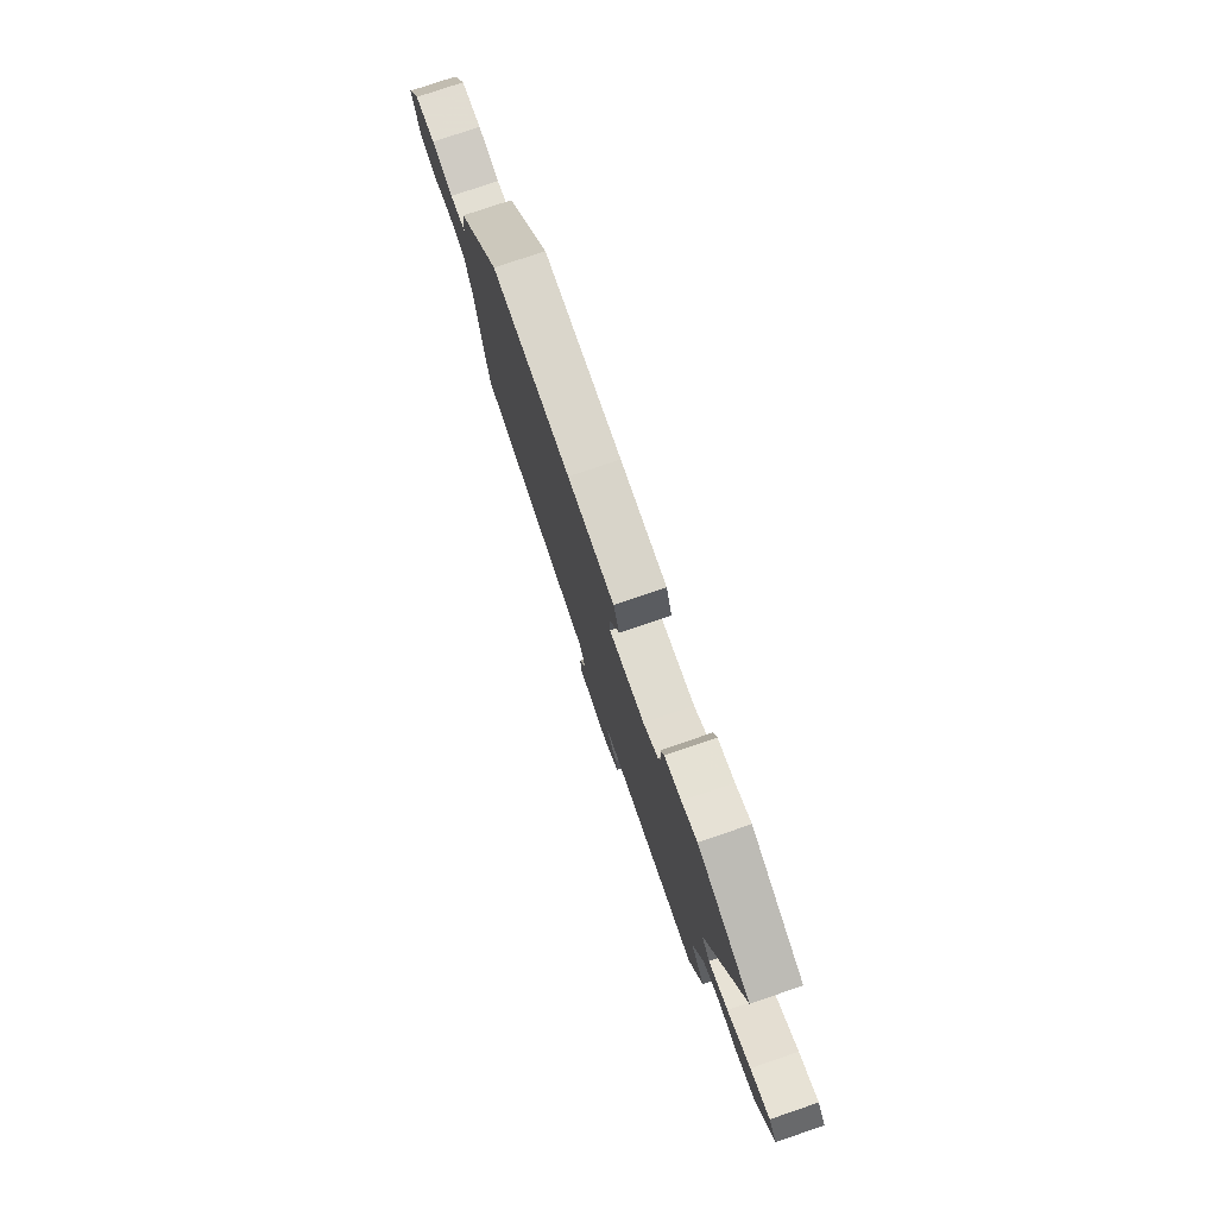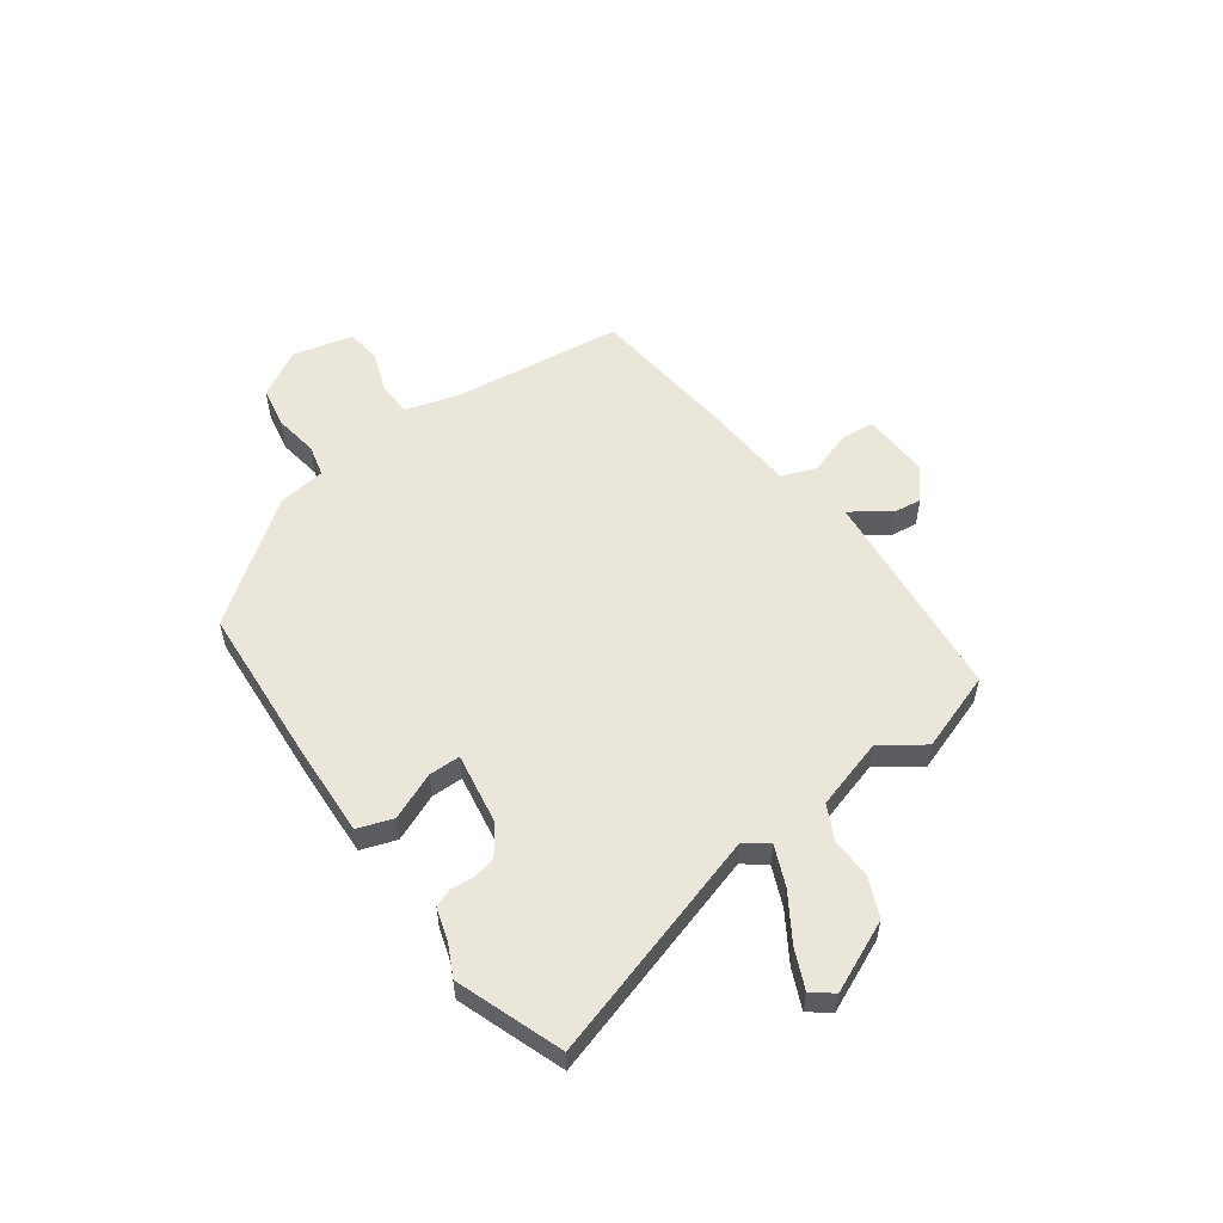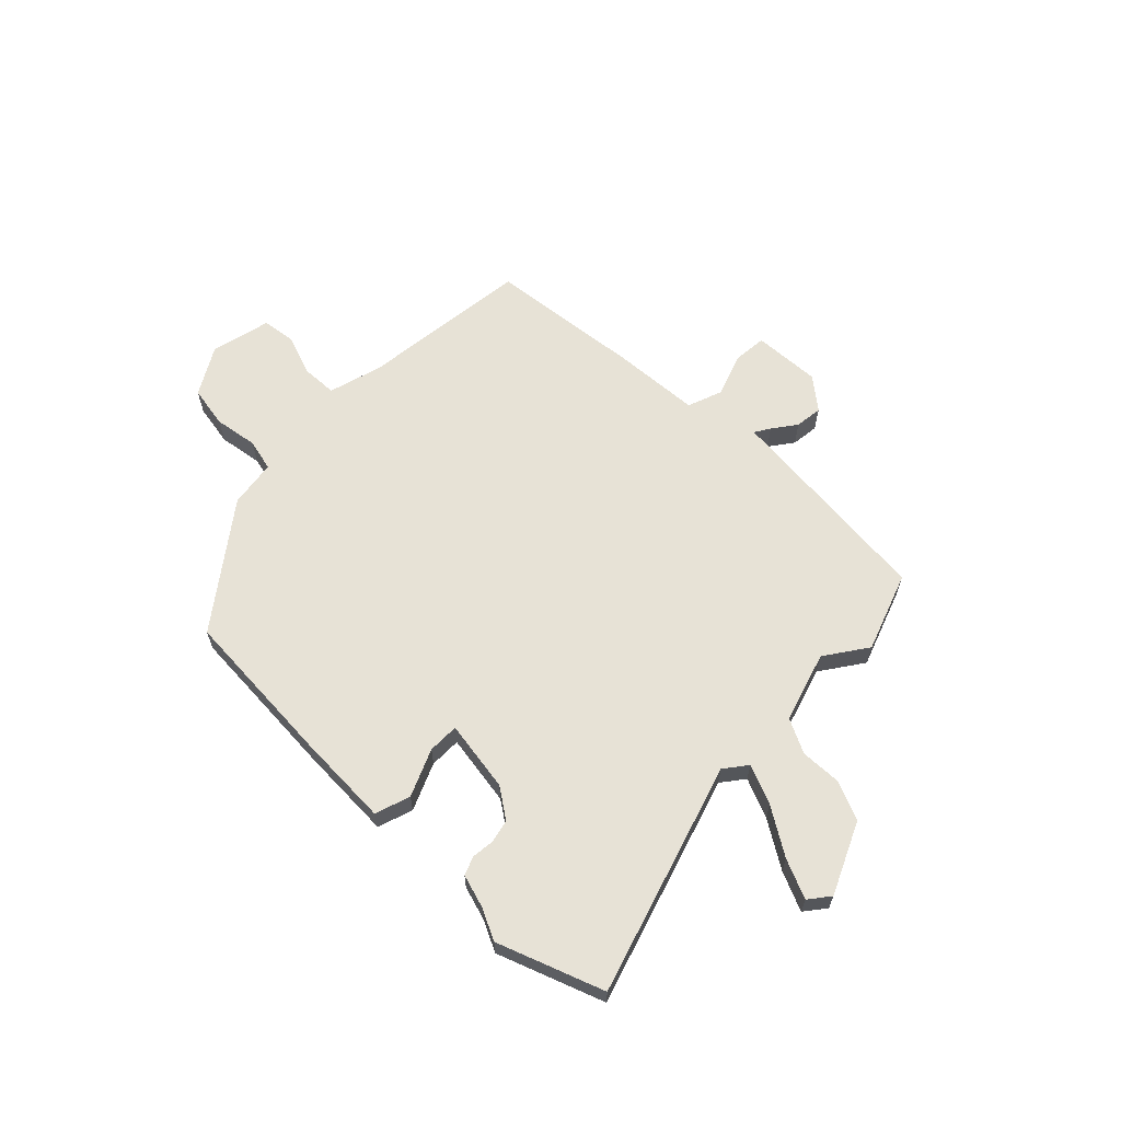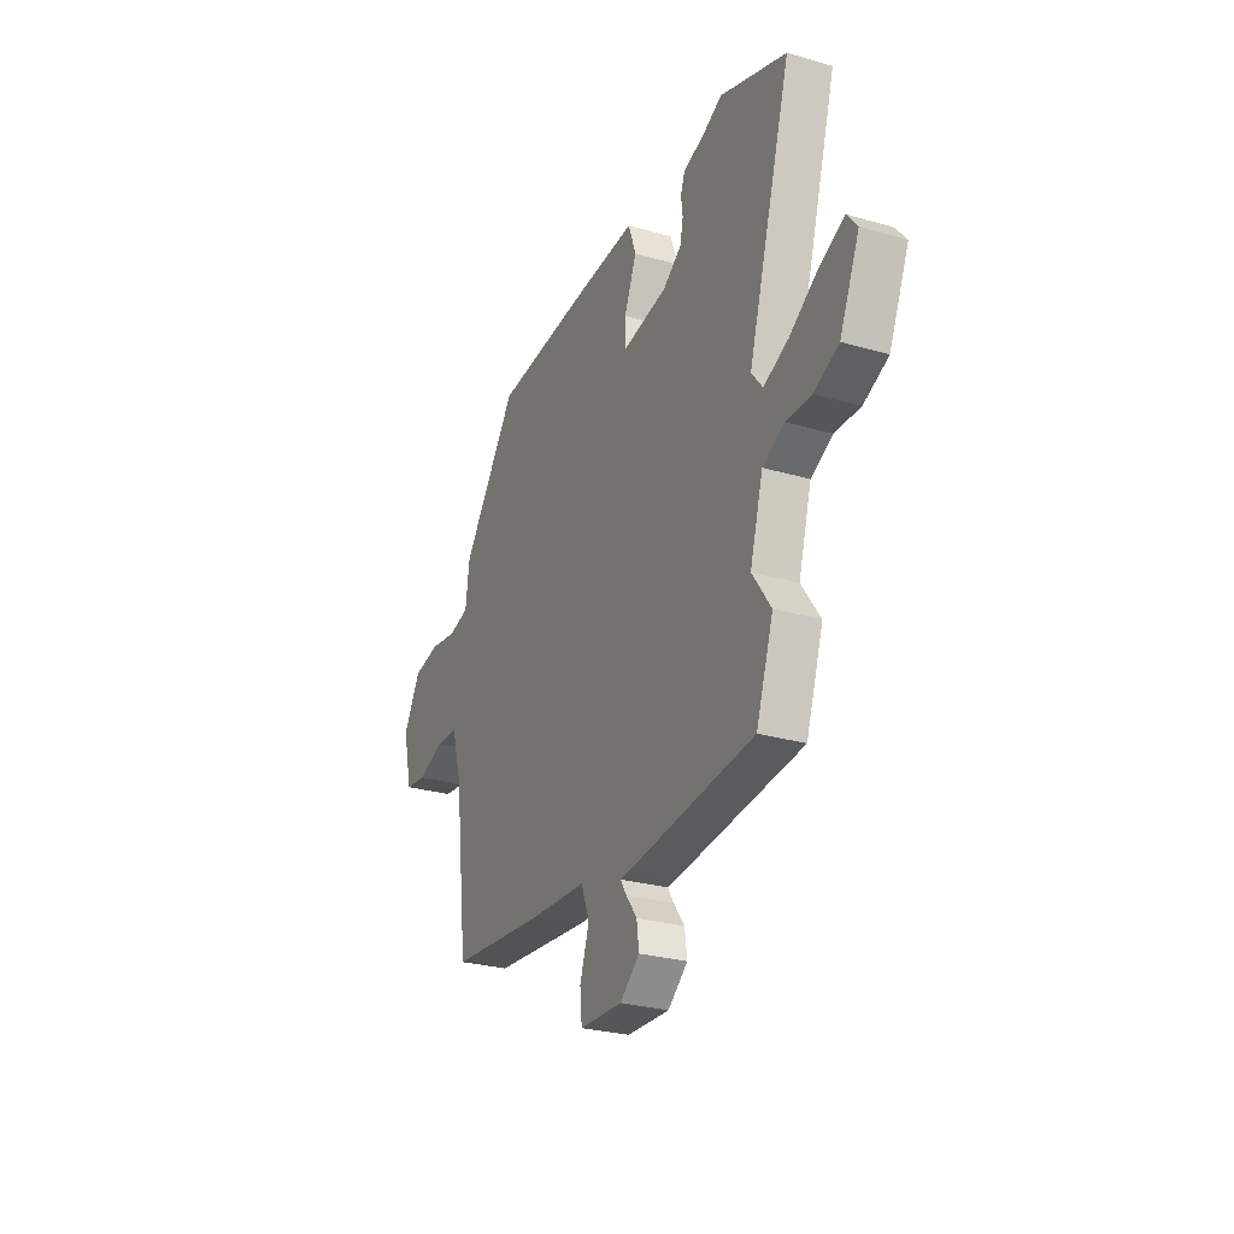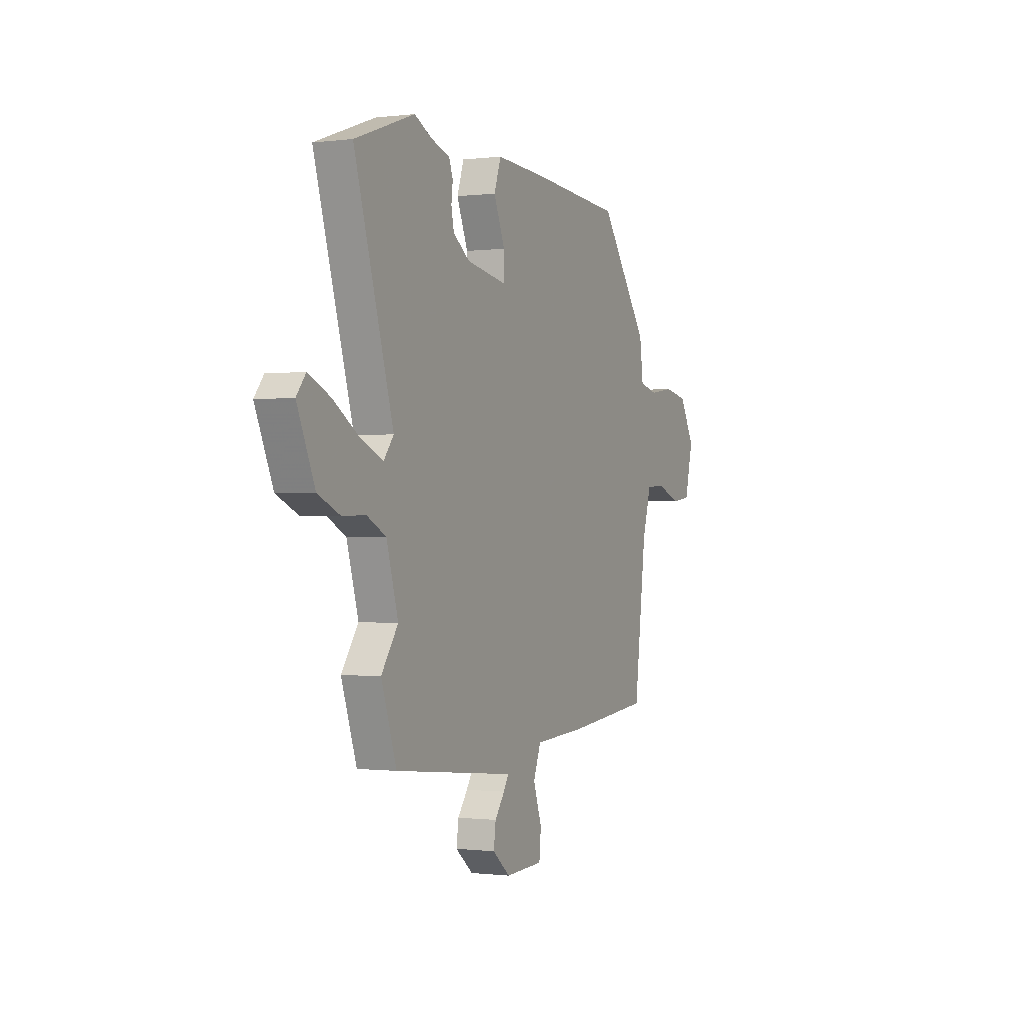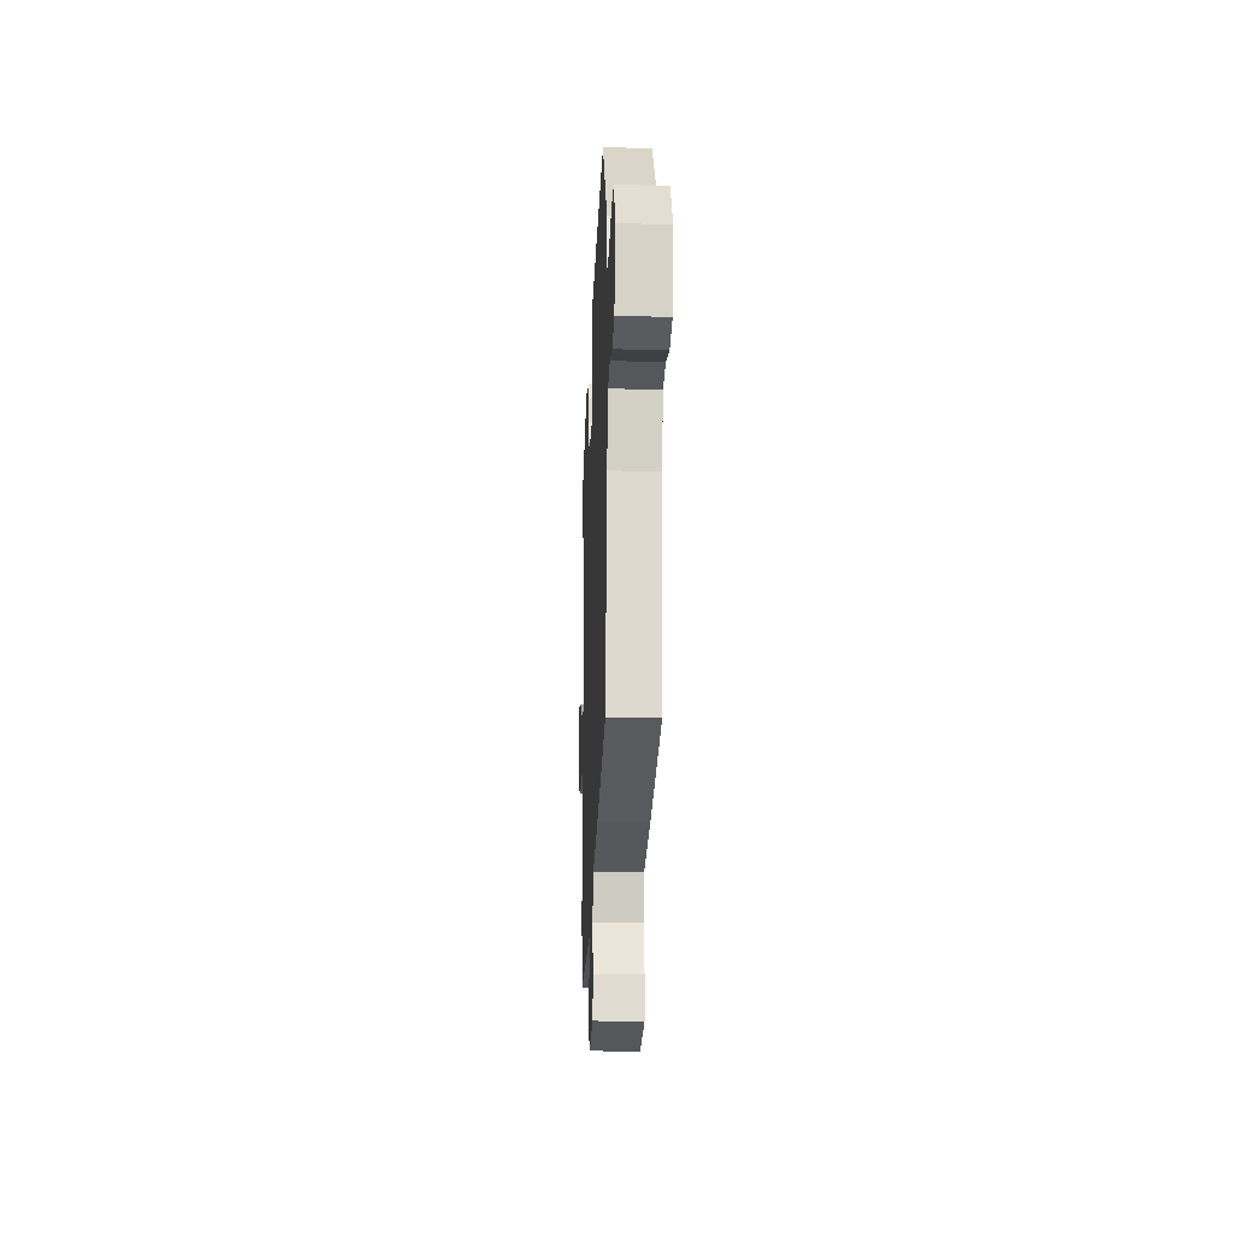
<metadata>
{"format":"obj","ext":"obj","renderer":"f3d","projection":"perspective","resolution":1024,"background":"white","views":[{"elev":77.7,"azim":71.2,"up":"+Z"},{"elev":54.8,"azim":53.9,"up":"+Y"},{"elev":63.2,"azim":43.8,"up":"+Y"},{"elev":-27.3,"azim":65.8,"up":"+Z"},{"elev":-0.5,"azim":114.9,"up":"+Z"},{"elev":-25.0,"azim":-92.3,"up":"+Z"}]}
</metadata>
<code>
v 0.439 0.07 0.522
v 0.639 0.07 0.451
v 0.509 0.07 0.016
v 0.542 0.07 -0.026
v 0.616 0.07 0.006
v 0.703 0.07 0.062
v 0.776 0.07 0.095
v 0.807 0.07 0.056
v 0.748 0.07 -0.078
v 0.674 0.07 -0.111
v 0.597 0.07 -0.109
v 0.533 0.07 -0.142
v 0.494 0.07 -0.275
v 0.55 0.07 -0.354
v 0.499 0.07 -0.503
v 0.126 0.07 -0.544
v 0.091 0.07 -0.547
v 0.109 0.07 -0.576
v 0.142 0.07 -0.62
v 0.149 0.07 -0.672
v 0.09 0.07 -0.721
v -0.038 0.07 -0.716
v -0.044 0.07 -0.653
v -0.016 0.07 -0.57
v -0.041 0.07 -0.505
v -0.208 0.07 -0.496
v -0.499 0.07 -0.468
v -0.539 0.07 -0.147
v -0.569 0.07 -0.045
v -0.635 0.07 -0.043
v -0.713 0.07 -0.072
v -0.777 0.07 -0.064
v -0.805 0.07 0.049
v -0.754 0.07 0.139
v -0.675 0.07 0.154
v -0.593 0.07 0.142
v -0.532 0.07 0.157
v -0.52 0.07 0.247
v -0.355 0.07 0.472
v -0.054 0.07 0.494
v 0.123 0.07 0.503
v 0.146 0.07 0.437
v 0.109 0.07 0.348
v 0.11 0.07 0.289
v 0.245 0.07 0.312
v 0.301 0.07 0.352
v 0.31 0.07 0.396
v 0.305 0.07 0.438
v 0.318 0.07 0.473
v 0.381 0.07 0.493
v 0.439 0 0.522
v 0.639 0 0.451
v 0.509 0 0.016
v 0.542 0 -0.026
v 0.616 0 0.006
v 0.703 0 0.062
v 0.776 0 0.095
v 0.807 0 0.056
v 0.748 0 -0.078
v 0.674 0 -0.111
v 0.597 0 -0.109
v 0.533 0 -0.142
v 0.494 0 -0.275
v 0.55 0 -0.354
v 0.499 0 -0.503
v 0.126 0 -0.544
v 0.091 0 -0.547
v 0.109 0 -0.576
v 0.142 0 -0.62
v 0.149 0 -0.672
v 0.09 0 -0.721
v -0.038 0 -0.716
v -0.044 0 -0.653
v -0.016 0 -0.57
v -0.041 0 -0.505
v -0.208 0 -0.496
v -0.499 0 -0.468
v -0.539 0 -0.147
v -0.569 0 -0.045
v -0.635 0 -0.043
v -0.713 0 -0.072
v -0.777 0 -0.064
v -0.805 0 0.049
v -0.754 0 0.139
v -0.675 0 0.154
v -0.593 0 0.142
v -0.532 0 0.157
v -0.52 0 0.247
v -0.355 0 0.472
v -0.054 0 0.494
v 0.123 0 0.503
v 0.146 0 0.437
v 0.109 0 0.348
v 0.11 0 0.289
v 0.245 0 0.312
v 0.301 0 0.352
v 0.31 0 0.396
v 0.305 0 0.438
v 0.318 0 0.473
v 0.381 0 0.493
f 47 48 49 50
f 46 47 50 1
f 40 41 42 43
f 40 43 44
f 37 38 39 40
f 37 40 44
f 36 37 44 45
f 34 35 36
f 33 34 36
f 30 31 32 33
f 29 30 33 36
f 28 29 36 45
f 25 26 27 28
f 21 22 23 24
f 21 24 25
f 18 19 20 21
f 17 18 21 25
f 13 14 15 16
f 12 13 16 17
f 8 9 10 11
f 8 11 12
f 5 6 7 8
f 4 5 8 12
f 3 4 12 17
f 46 1 2 3
f 45 46 3 17
f 17 25 28 45
f 100 99 98 97
f 51 100 97 96
f 93 92 91 90
f 94 93 90
f 90 89 88 87
f 94 90 87
f 95 94 87 86
f 86 85 84
f 86 84 83
f 83 82 81 80
f 86 83 80 79
f 95 86 79 78
f 78 77 76 75
f 74 73 72 71
f 75 74 71
f 71 70 69 68
f 75 71 68 67
f 66 65 64 63
f 67 66 63 62
f 61 60 59 58
f 62 61 58
f 58 57 56 55
f 62 58 55 54
f 67 62 54 53
f 53 52 51 96
f 67 53 96 95
f 95 78 75 67
f 1 51 52 2
f 2 52 53 3
f 3 53 54 4
f 4 54 55 5
f 5 55 56 6
f 6 56 57 7
f 7 57 58 8
f 8 58 59 9
f 9 59 60 10
f 10 60 61 11
f 11 61 62 12
f 12 62 63 13
f 13 63 64 14
f 14 64 65 15
f 15 65 66 16
f 16 66 67 17
f 17 67 68 18
f 18 68 69 19
f 19 69 70 20
f 20 70 71 21
f 21 71 72 22
f 22 72 73 23
f 23 73 74 24
f 24 74 75 25
f 25 75 76 26
f 26 76 77 27
f 27 77 78 28
f 28 78 79 29
f 29 79 80 30
f 30 80 81 31
f 31 81 82 32
f 32 82 83 33
f 33 83 84 34
f 34 84 85 35
f 35 85 86 36
f 36 86 87 37
f 37 87 88 38
f 38 88 89 39
f 39 89 90 40
f 40 90 91 41
f 41 91 92 42
f 42 92 93 43
f 43 93 94 44
f 44 94 95 45
f 45 95 96 46
f 46 96 97 47
f 47 97 98 48
f 48 98 99 49
f 49 99 100 50
f 50 100 51 1

</code>
